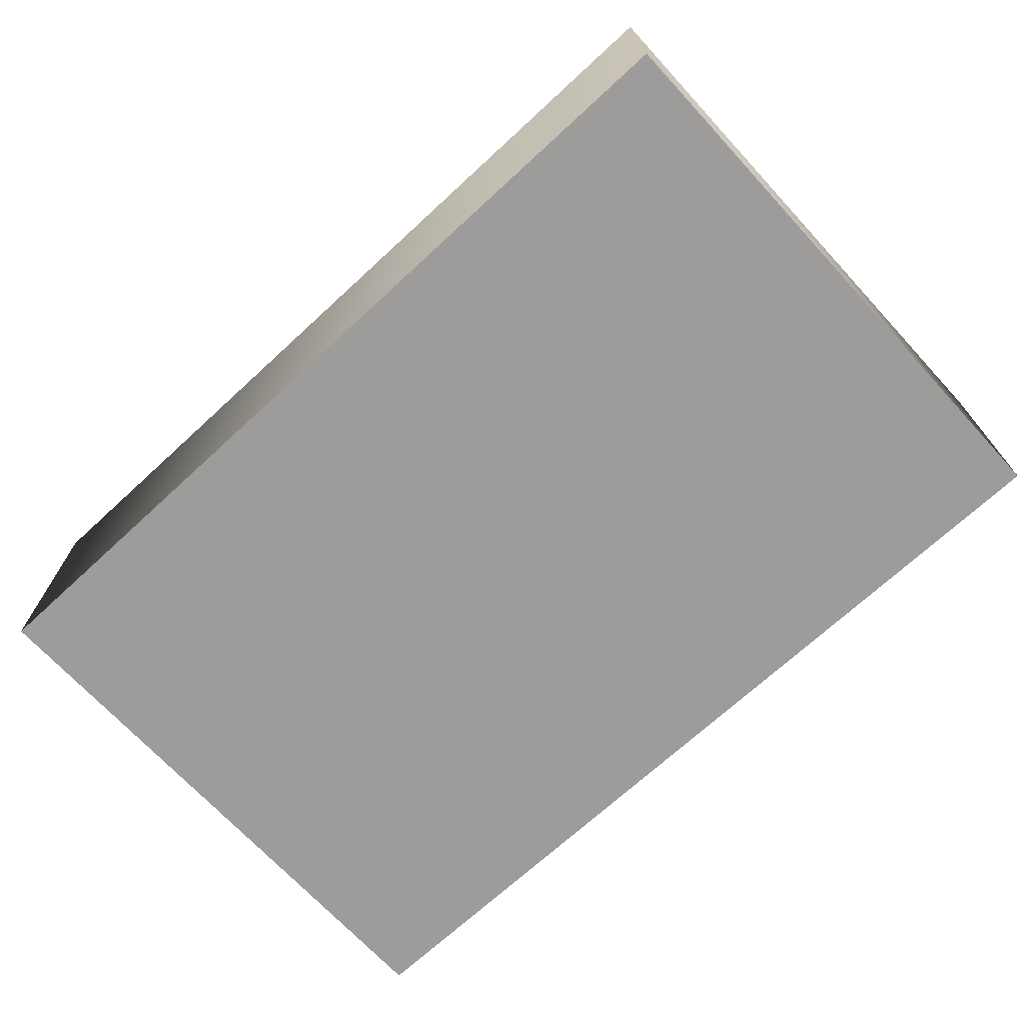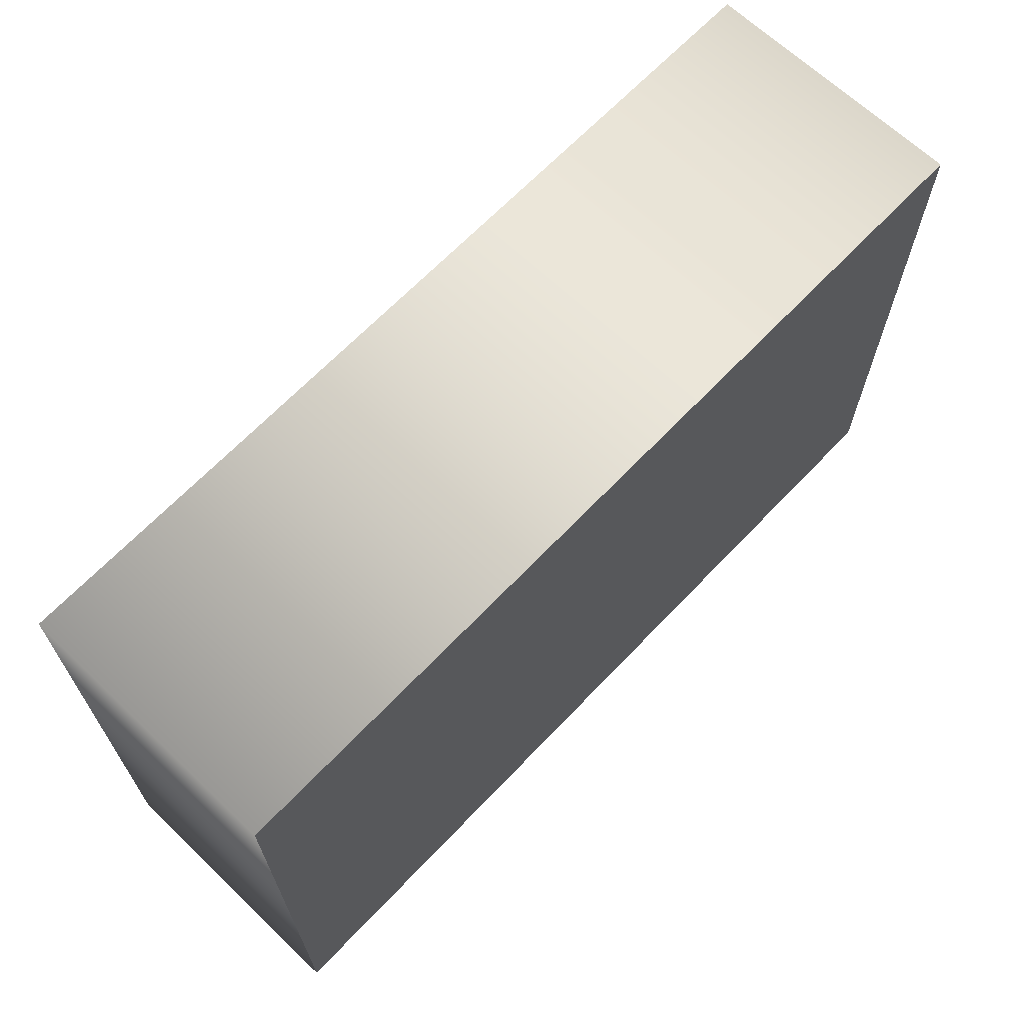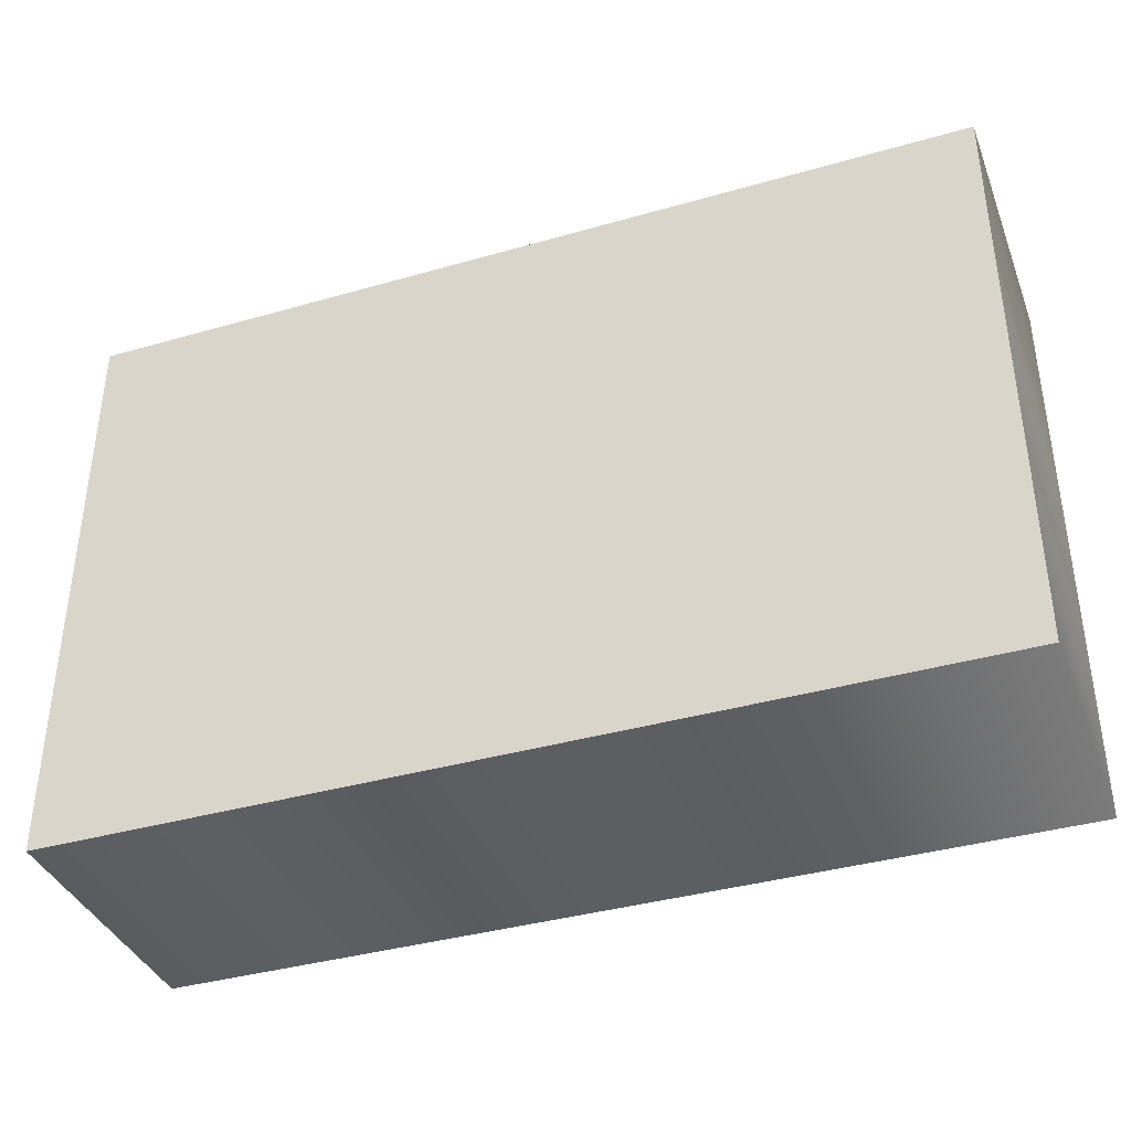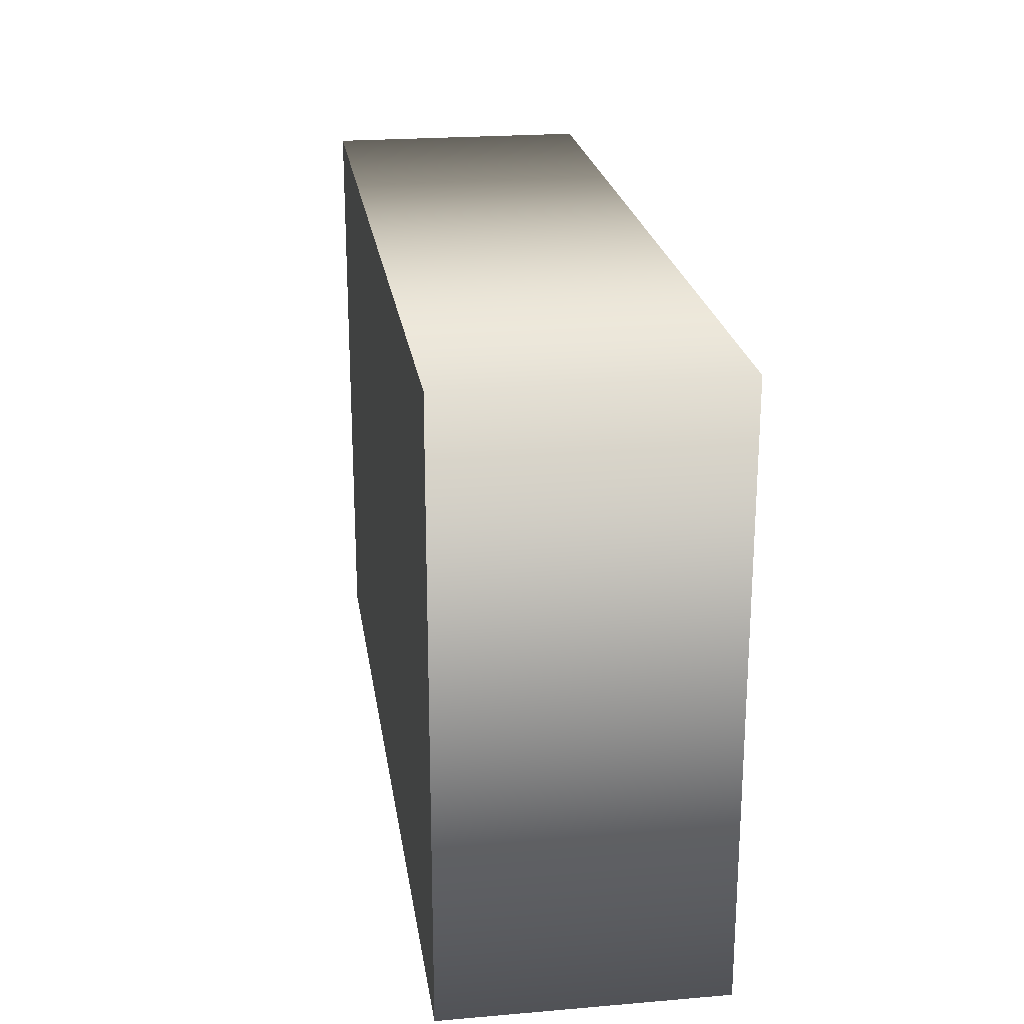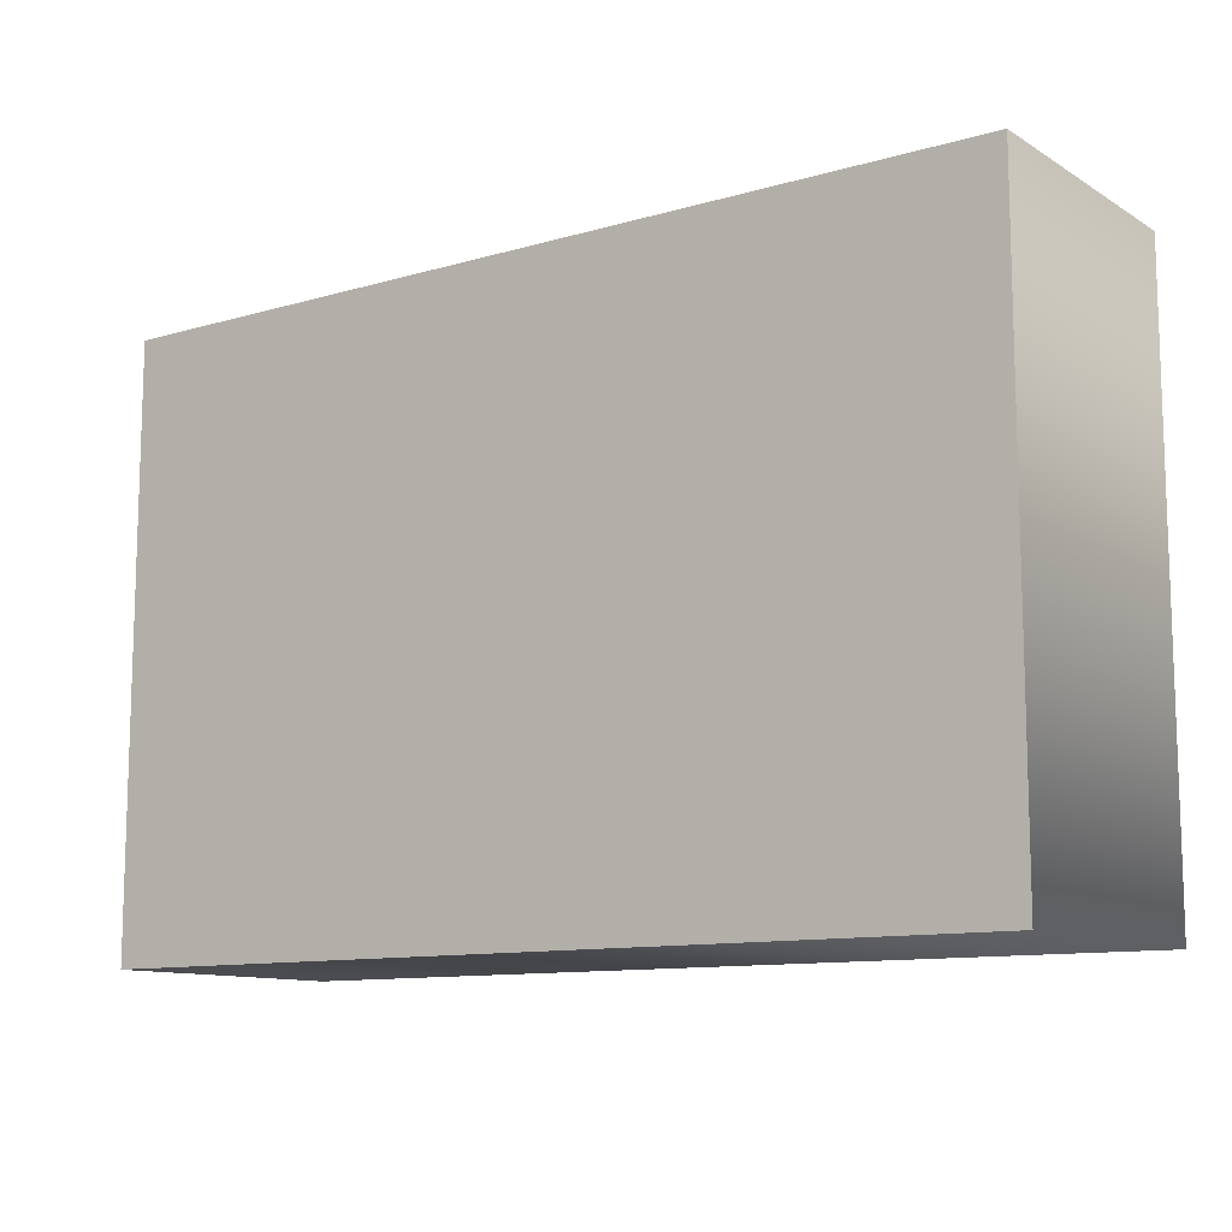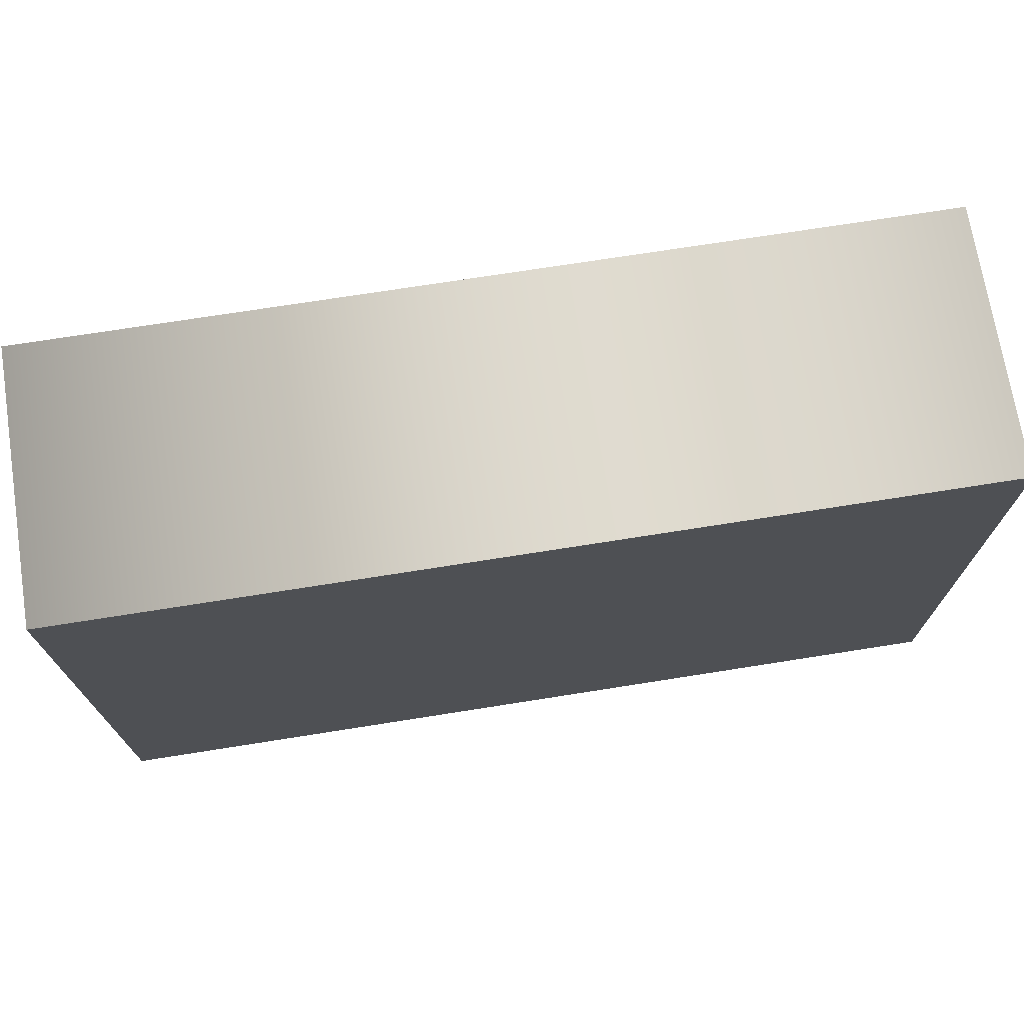
<metadata>
{"format":"obj","ext":"obj","renderer":"f3d","projection":"perspective","resolution":1024,"background":"white","views":[{"elev":-70.3,"azim":-137.3,"up":"+Y"},{"elev":66.6,"azim":-46.4,"up":"+Z"},{"elev":-38.1,"azim":20.0,"up":"+Z"},{"elev":22.6,"azim":-98.3,"up":"+Z"},{"elev":-11.1,"azim":35.3,"up":"+Z"},{"elev":72.0,"azim":171.0,"up":"+Z"}]}
</metadata>
<code>
o Curve_Curve.045
v 0 0.6 -0.6549
v -1 0.6 -0.6549
v 1 0.6 0.6549
v 0 0.6 0.6549
v 0 0 -0.6549
v -1 0 -0.6549
v 1 0 -0
v 1 -0 0.6549
v 0 -0 0.6549
v 1 0.6 -0.6549
v 1 0 -0.6549
v 1 0.6 0
v -1 0.6 0.6549
v -1 -0 0.6549
v -1 0.6 0
v -1 0 -0
f 15 1 2
f 15 10 1
f 15 12 10
f 13 12 15
f 13 3 12
f 4 3 13
f 5 16 6
f 11 16 5
f 7 16 11
f 7 14 16
f 8 14 7
f 8 9 14
f 1 10 11 5
f 10 12 7 11
f 12 3 8 7
f 3 4 9 8
f 4 13 14 9
f 13 15 16 14
f 15 2 6 16
f 2 1 5 6

</code>
